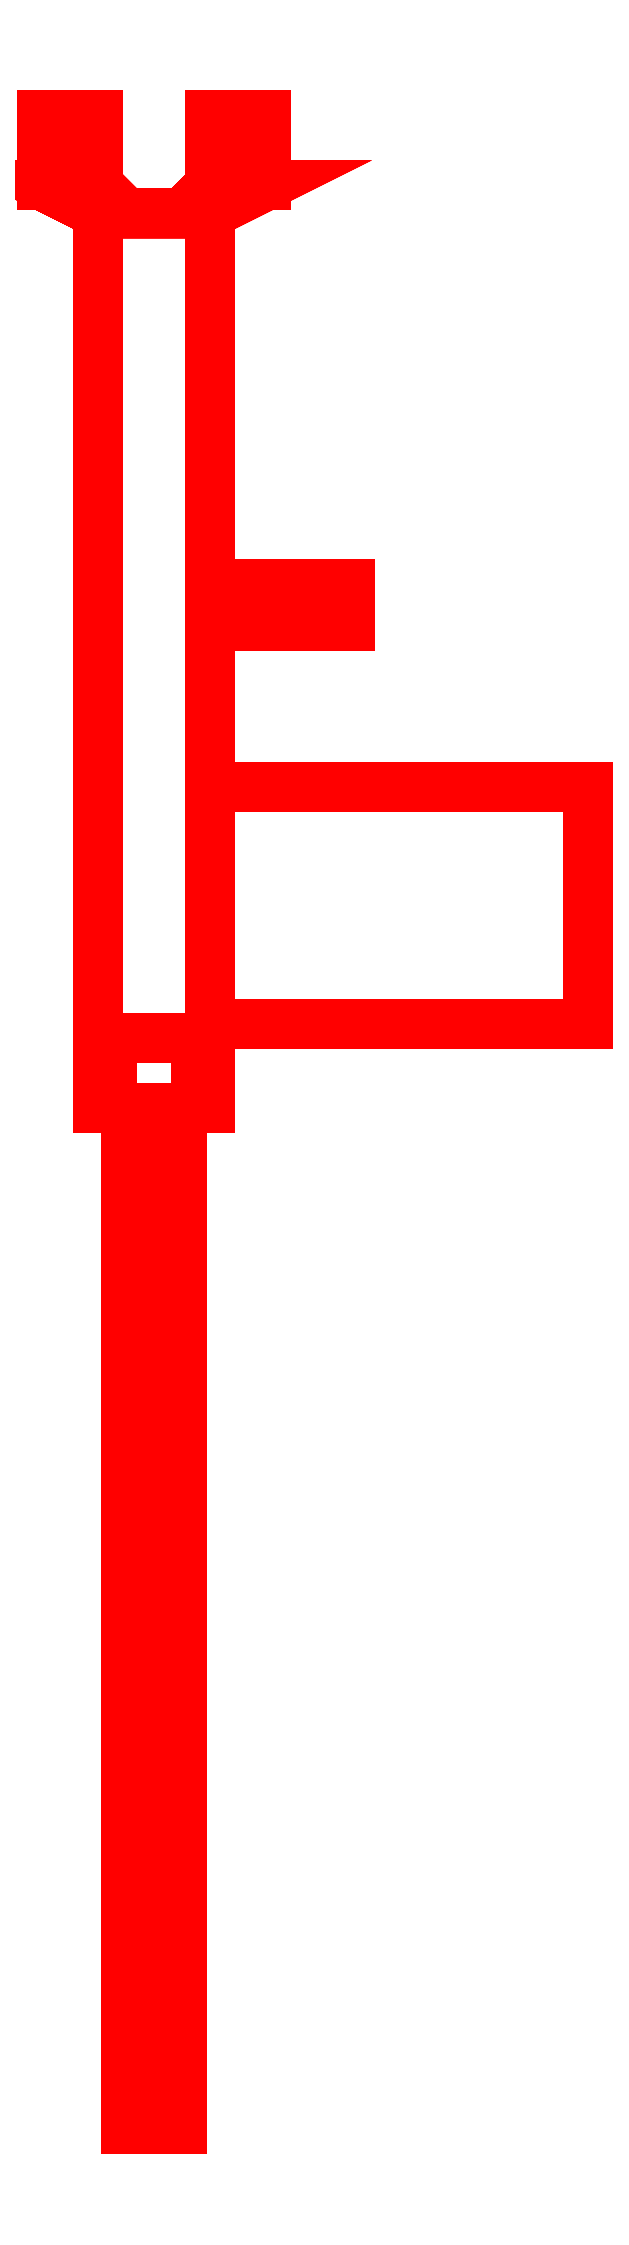
<metadata>
{"format":"dxf","ext":"dxf","renderer":"ezdxf+matplotlib","layout":"modelspace","background":"white","min_lineweight":24,"dpi":150}
</metadata>
<code>
0
SECTION
2
ENTITIES
0
3DFACE
8
GUN
10
0.04
20
0.63
30
-2e-16
11
0.04
21
0.04
31
-2e-16
12
-0.04
22
0.04
32
-2e-16
13
-0.04
23
0.63
33
-2e-16
0
3DFACE
8
GUN
10
-0.04
20
0.04
30
0.13
11
0.04
21
0.04
31
0.13
12
0.04
22
0.63
32
0.13
13
-0.04
23
0.63
33
0.13
0
3DFACE
8
GUN
10
-0.04
20
0.04
30
-2e-16
11
0.04
21
0.04
31
-2e-16
12
0.04
22
0.04
32
0.13
13
-0.04
23
0.04
33
0.13
0
3DFACE
8
GUN
10
-0.04
20
0.63
30
0.13
11
0.04
21
0.63
31
0.13
12
0.04
22
0.63
32
-2e-16
13
-0.04
23
0.63
33
-2e-16
0
3DFACE
8
GUN
10
0.04
20
0.63
30
0.13
11
0.04
21
0.04
31
0.13
12
0.04
22
0.04
32
-2e-16
13
0.04
23
0.63
33
-2e-16
0
3DFACE
8
GUN
10
-0.04
20
0.63
30
-2e-16
11
-0.04
21
0.04
31
-2e-16
12
-0.04
22
0.04
32
0.13
13
-0.04
23
0.63
33
0.13
0
3DFACE
8
GUN
10
-0.04
20
0.04
30
0.02
11
-0.04
21
-0.01
31
0.02
12
-0.04
22
-0.01
32
0.1
13
-0.04
23
0.04
33
0.1
0
3DFACE
8
GUN
10
0.04
20
0.04
30
0.1
11
0.04
21
-0.01
31
0.1
12
0.04
22
-0.01
32
0.02
13
0.04
23
0.04
33
0.02
0
3DFACE
8
GUN
10
0.04
20
0.04
30
0.02
11
0.04
21
-0.01
31
0.02
12
-0.04
22
-0.01
32
0.02
13
-0.04
23
0.04
33
0.02
0
3DFACE
8
GUN
10
-0.04
20
-0.01
30
0.02
11
0.04
21
-0.01
31
0.02
12
0.04
22
-0.01
32
0.1
13
-0.04
23
-0.01
33
0.1
0
3DFACE
8
GUN
10
-0.04
20
-0.01
30
0.1
11
0.04
21
-0.01
31
0.1
12
0.04
22
0.04
32
0.1
13
-0.04
23
0.04
33
0.1
0
3DFACE
8
GUN
10
-0.08
20
0.7
30
0.12
11
-0.08
21
0.65
31
0.12
12
-0.08
22
0.65
32
0.13
13
-0.08
23
0.7
33
0.13
0
3DFACE
8
GUN
10
-0.08
20
0.65
30
0.13
11
-0.04
21
0.65
31
0.13
12
-0.04
22
0.7
32
0.13
13
-0.08
23
0.7
33
0.13
0
3DFACE
8
GUN
10
-0.08
20
0.7
30
0.13
11
-0.04
21
0.7
31
0.13
12
-0.04
22
0.7
32
0.12
13
-0.08
23
0.7
33
0.12
0
3DFACE
8
GUN
10
-0.04
20
0.7
30
0.12
11
-0.04
21
0.65
31
0.12
12
-0.08
22
0.65
32
0.12
13
-0.08
23
0.7
33
0.12
0
3DFACE
8
GUN
10
-0.04
20
0.7
30
0.13
11
-0.04
21
0.65
31
0.13
12
-0.04
22
0.65
32
0.12
13
-0.04
23
0.7
33
0.12
0
3DFACE
8
GUN
10
-0.08
20
0.65
30
0.12
11
-0.04
21
0.63
31
0.12
12
-0.04
22
0.63
32
0.13
13
-0.08
23
0.65
33
0.13
0
3DFACE
8
GUN
10
-0.04
20
0.63
30
0.13
11
-0.02
21
0.63
31
0.13
12
-0.04
22
0.65
32
0.13
13
-0.08
23
0.65
33
0.13
0
3DFACE
8
GUN
10
-0.04
20
0.65
30
0.12
11
-0.02
21
0.63
31
0.12
12
-0.04
22
0.63
32
0.12
13
-0.08
23
0.65
33
0.12
0
3DFACE
8
GUN
10
-0.04
20
0.65
30
0.13
11
-0.02
21
0.63
31
0.13
12
-0.02
22
0.63
32
0.12
13
-0.04
23
0.65
33
0.12
0
3DFACE
8
GUN
10
0.04
20
0.63
30
0.12
11
0.02
21
0.63
31
0.12
12
0.04
22
0.65
32
0.12
13
0.08
23
0.65
33
0.12
0
3DFACE
8
GUN
10
0.04
20
0.65
30
0.13
11
0.02
21
0.63
31
0.13
12
0.04
22
0.63
32
0.13
13
0.08
23
0.65
33
0.13
0
3DFACE
8
GUN
10
0.04
20
0.65
30
0.12
11
0.02
21
0.63
31
0.12
12
0.02
22
0.63
32
0.13
13
0.04
23
0.65
33
0.13
0
3DFACE
8
GUN
10
0.08
20
0.65
30
0.13
11
0.04
21
0.63
31
0.13
12
0.04
22
0.63
32
0.12
13
0.08
23
0.65
33
0.12
0
3DFACE
8
GUN
10
0.04
20
0.65
30
0.13
11
0.08
21
0.65
31
0.13
12
0.08
22
0.7
32
0.13
13
0.04
23
0.7
33
0.13
0
3DFACE
8
GUN
10
0.04
20
0.7
30
0.13
11
0.08
21
0.7
31
0.13
12
0.08
22
0.7
32
0.12
13
0.04
23
0.7
33
0.12
0
3DFACE
8
GUN
10
0.08
20
0.7
30
0.12
11
0.08
21
0.65
31
0.12
12
0.04
22
0.65
32
0.12
13
0.04
23
0.7
33
0.12
0
3DFACE
8
GUN
10
0.08
20
0.7
30
0.13
11
0.08
21
0.65
31
0.13
12
0.08
22
0.65
32
0.12
13
0.08
23
0.7
33
0.12
0
3DFACE
8
GUN
10
0.04
20
0.7
30
0.12
11
0.04
21
0.65
31
0.12
12
0.04
22
0.65
32
0.13
13
0.04
23
0.7
33
0.13
0
3DFACE
8
GUN
10
0.04
20
0.7
30
-2e-16
11
0.04
21
0.65
31
-2e-16
12
0.04
22
0.65
32
0.01
13
0.04
23
0.7
33
0.01
0
3DFACE
8
GUN
10
0.08
20
0.7
30
0.01
11
0.08
21
0.65
31
0.01
12
0.08
22
0.65
32
-2e-16
13
0.08
23
0.7
33
-2e-16
0
3DFACE
8
GUN
10
0.04
20
0.65
30
0.01
11
0.08
21
0.65
31
0.01
12
0.08
22
0.7
32
0.01
13
0.04
23
0.7
33
0.01
0
3DFACE
8
GUN
10
-0.08
20
0.65
30
0.01
11
-0.04
21
0.65
31
0.01
12
-0.04
22
0.7
32
0.01
13
-0.08
23
0.7
33
0.01
0
3DFACE
8
GUN
10
-0.04
20
0.7
30
0.01
11
-0.04
21
0.65
31
0.01
12
-0.04
22
0.65
32
-2e-16
13
-0.04
23
0.7
33
-2e-16
0
3DFACE
8
GUN
10
-0.08
20
0.7
30
-2e-16
11
-0.08
21
0.65
31
-2e-16
12
-0.08
22
0.65
32
0.01
13
-0.08
23
0.7
33
0.01
0
3DFACE
8
GUN
10
0.04
20
0.7
30
0.01
11
0.08
21
0.7
31
0.01
12
0.08
22
0.7
32
-2e-16
13
0.04
23
0.7
33
-2e-16
0
3DFACE
8
GUN
10
0.08
20
0.7
30
-2e-16
11
0.08
21
0.65
31
-2e-16
12
0.04
22
0.65
32
-2e-16
13
0.04
23
0.7
33
-2e-16
0
3DFACE
8
GUN
10
-0.08
20
0.7
30
0.01
11
-0.04
21
0.7
31
0.01
12
-0.04
22
0.7
32
-2e-16
13
-0.08
23
0.7
33
-2e-16
0
3DFACE
8
GUN
10
-0.04
20
0.7
30
-2e-16
11
-0.04
21
0.65
31
-2e-16
12
-0.08
22
0.65
32
-2e-16
13
-0.08
23
0.7
33
-2e-16
0
3DFACE
8
GUN
10
0.08
20
0.65
30
0.01
11
0.04
21
0.63
31
0.01
12
0.04
22
0.63
32
-2e-16
13
0.08
23
0.65
33
-2e-16
0
3DFACE
8
GUN
10
0.04
20
0.65
30
0.01
11
0.02
21
0.63
31
0.01
12
0.04
22
0.63
32
0.01
13
0.08
23
0.65
33
0.01
0
3DFACE
8
GUN
10
0.04
20
0.65
30
-2e-16
11
0.02
21
0.63
31
-2e-16
12
0.02
22
0.63
32
0.01
13
0.04
23
0.65
33
0.01
0
3DFACE
8
GUN
10
-0.04
20
0.63
30
0.01
11
-0.02
21
0.63
31
0.01
12
-0.04
22
0.65
32
0.01
13
-0.08
23
0.65
33
0.01
0
3DFACE
8
GUN
10
-0.08
20
0.65
30
-2e-16
11
-0.04
21
0.63
31
-2e-16
12
-0.04
22
0.63
32
0.01
13
-0.08
23
0.65
33
0.01
0
3DFACE
8
GUN
10
-0.04
20
0.65
30
0.01
11
-0.02
21
0.63
31
0.01
12
-0.02
22
0.63
32
-2e-16
13
-0.04
23
0.65
33
-2e-16
0
3DFACE
8
GUN
10
0.04
20
0.63
30
-2e-16
11
0.02
21
0.63
31
-2e-16
12
0.04
22
0.65
32
-2e-16
13
0.08
23
0.65
33
-2e-16
0
3DFACE
8
GUN
10
-0.04
20
0.65
30
-2e-16
11
-0.02
21
0.63
31
-2e-16
12
-0.04
22
0.63
32
-2e-16
13
-0.08
23
0.65
33
-2e-16
0
3DFACE
8
GUN
10
-0.03
20
0.03
30
0.02
11
-0.03
21
-0.01
31
0.02
12
-0.03
22
-0.01
32
-0.01
13
-0.03
23
0.01
33
-0.01
0
3DFACE
8
GUN
10
-0.04
20
-0.01
30
-0.01
11
-0.03
21
-0.01
31
-0.01
12
-0.03
22
-0.01
32
0.02
13
-0.04
23
-0.01
33
0.02
0
3DFACE
8
GUN
10
-0.04
20
0.03
30
0.02
11
-0.03
21
0.03
31
0.02
12
-0.03
22
0.01
32
-0.01
13
-0.04
23
0.01
33
-0.01
0
3DFACE
8
GUN
10
-0.03
20
0.01
30
-0.01
11
-0.03
21
-0.01
31
-0.01
12
-0.04
22
-0.01
32
-0.01
13
-0.04
23
0.01
33
-0.01
0
3DFACE
8
GUN
10
-0.04
20
0.01
30
-0.01
11
-0.04
21
-0.01
31
-0.01
12
-0.04
22
-0.01
32
0.02
13
-0.04
23
0.03
33
0.02
0
3DFACE
8
GUN
10
0.03
20
0.03
30
0.02
11
0.04
21
0.03
31
0.02
12
0.04
22
0.01
32
-0.01
13
0.03
23
0.01
33
-0.01
0
3DFACE
8
GUN
10
0.03
20
-0.01
30
-0.01
11
0.04
21
-0.01
31
-0.01
12
0.04
22
-0.01
32
0.02
13
0.03
23
-0.01
33
0.02
0
3DFACE
8
GUN
10
0.04
20
0.01
30
-0.01
11
0.04
21
-0.01
31
-0.01
12
0.03
22
-0.01
32
-0.01
13
0.03
23
0.01
33
-0.01
0
3DFACE
8
GUN
10
0.04
20
0.03
30
0.02
11
0.04
21
-0.01
31
0.02
12
0.04
22
-0.01
32
-0.01
13
0.04
23
0.01
33
-0.01
0
3DFACE
8
GUN
10
0.03
20
0.01
30
-0.01
11
0.03
21
-0.01
31
-0.01
12
0.03
22
-0.01
32
0.02
13
0.03
23
0.03
33
0.02
0
3DFACE
8
GUN
10
0.14
20
0.335
30
0.11
11
0.14
21
0.35
31
0.125
12
0.04
22
0.35
32
0.125
13
0.04
23
0.335
33
0.11
0
3DFACE
8
GUN
10
0.14
20
0.35
30
0.125
11
0.14
21
0.365
31
0.11
12
0.04
22
0.365
32
0.11
13
0.04
23
0.35
33
0.125
0
3DFACE
8
GUN
10
0.14
20
0.365
30
0.11
11
0.14
21
0.35
31
0.095
12
0.04
22
0.35
32
0.095
13
0.04
23
0.365
33
0.11
0
3DFACE
8
GUN
10
0.14
20
0.35
30
0.095
11
0.14
21
0.335
31
0.11
12
0.04
22
0.335
32
0.11
13
0.04
23
0.35
33
0.095
0
3DFACE
8
GUN
10
0.075
20
0.68
30
0.01
11
0.06
21
0.695
31
0.01
12
0.06
22
0.695
32
0.12
13
0.075
23
0.68
33
0.12
0
3DFACE
8
GUN
10
0.06
20
0.695
30
0.01
11
0.045
21
0.68
31
0.01
12
0.045
22
0.68
32
0.12
13
0.06
23
0.695
33
0.12
0
3DFACE
8
GUN
10
0.045
20
0.68
30
0.01
11
0.06
21
0.665
31
0.01
12
0.06
22
0.665
32
0.12
13
0.045
23
0.68
33
0.12
0
3DFACE
8
GUN
10
0.06
20
0.665
30
0.01
11
0.075
21
0.68
31
0.01
12
0.075
22
0.68
32
0.12
13
0.06
23
0.665
33
0.12
0
3DFACE
8
GUN
10
-0.045
20
0.68
30
0.01
11
-0.06
21
0.695
31
0.01
12
-0.06
22
0.695
32
0.12
13
-0.045
23
0.68
33
0.12
0
3DFACE
8
GUN
10
-0.06
20
0.695
30
0.01
11
-0.075
21
0.68
31
0.01
12
-0.075
22
0.68
32
0.12
13
-0.06
23
0.695
33
0.12
0
3DFACE
8
GUN
10
-0.075
20
0.68
30
0.01
11
-0.06
21
0.665
31
0.01
12
-0.06
22
0.665
32
0.12
13
-0.075
23
0.68
33
0.12
0
3DFACE
8
GUN
10
-0.06
20
0.665
30
0.01
11
-0.045
21
0.68
31
0.01
12
-0.045
22
0.68
32
0.12
13
-0.06
23
0.665
33
0.12
0
3DFACE
8
GUN
10
0
20
-0.61
30
0.08
11
-0.02
21
-0.61
31
0.06
12
-0.02
22
-0.74
32
0.06
13
0
23
-0.74
33
0.08
0
3DFACE
8
GUN
10
-0.02
20
-0.61
30
0.06
11
0
21
-0.61
31
0.04
12
0
22
-0.74
32
0.04
13
-0.02
23
-0.74
33
0.06
0
3DFACE
8
GUN
10
0
20
-0.61
30
0.04
11
0.02
21
-0.61
31
0.06
12
0.02
22
-0.74
32
0.06
13
0
23
-0.74
33
0.04
0
3DFACE
8
GUN
10
0.02
20
-0.61
30
0.06
11
0
21
-0.61
31
0.08
12
0
22
-0.74
32
0.08
13
0.02
23
-0.74
33
0.06
0
3DFACE
8
GUN
10
0
20
-0.55
30
0.08
11
-0.02
21
-0.55
31
0.06
12
-0.02
22
-0.61
32
0.06
13
0
23
-0.61
33
0.08
0
3DFACE
8
GUN
10
-0.02
20
-0.55
30
0.06
11
0
21
-0.55
31
0.04
12
0
22
-0.61
32
0.04
13
-0.02
23
-0.61
33
0.06
0
3DFACE
8
GUN
10
0
20
-0.55
30
0.04
11
0.02
21
-0.55
31
0.06
12
0.02
22
-0.61
32
0.06
13
0
23
-0.61
33
0.04
0
3DFACE
8
GUN
10
0.02
20
-0.55
30
0.06
11
0
21
-0.55
31
0.08
12
0
22
-0.61
32
0.08
13
0.02
23
-0.61
33
0.06
0
3DFACE
8
GUN
10
0
20
-0.44
30
0.08
11
-0.02
21
-0.44
31
0.06
12
-0.02
22
-0.55
32
0.06
13
0
23
-0.55
33
0.08
0
3DFACE
8
GUN
10
-0.02
20
-0.44
30
0.06
11
0
21
-0.44
31
0.04
12
0
22
-0.55
32
0.04
13
-0.02
23
-0.55
33
0.06
0
3DFACE
8
GUN
10
0
20
-0.44
30
0.04
11
0.02
21
-0.44
31
0.06
12
0.02
22
-0.55
32
0.06
13
0
23
-0.55
33
0.04
0
3DFACE
8
GUN
10
0.02
20
-0.44
30
0.06
11
0
21
-0.44
31
0.08
12
0
22
-0.55
32
0.08
13
0.02
23
-0.55
33
0.06
0
3DFACE
8
GUN
10
0
20
-0.33
30
0.08
11
-0.02
21
-0.33
31
0.06
12
-0.02
22
-0.44
32
0.06
13
0
23
-0.44
33
0.08
0
3DFACE
8
GUN
10
-0.02
20
-0.33
30
0.06
11
0
21
-0.33
31
0.04
12
0
22
-0.44
32
0.04
13
-0.02
23
-0.44
33
0.06
0
3DFACE
8
GUN
10
0
20
-0.33
30
0.04
11
0.02
21
-0.33
31
0.06
12
0.02
22
-0.44
32
0.06
13
0
23
-0.44
33
0.04
0
3DFACE
8
GUN
10
0.02
20
-0.33
30
0.06
11
0
21
-0.33
31
0.08
12
0
22
-0.44
32
0.08
13
0.02
23
-0.44
33
0.06
0
3DFACE
8
GUN
10
0
20
-0.22
30
0.08
11
-0.02
21
-0.22
31
0.06
12
-0.02
22
-0.33
32
0.06
13
0
23
-0.33
33
0.08
0
3DFACE
8
GUN
10
-0.02
20
-0.22
30
0.06
11
0
21
-0.22
31
0.04
12
0
22
-0.33
32
0.04
13
-0.02
23
-0.33
33
0.06
0
3DFACE
8
GUN
10
0
20
-0.22
30
0.04
11
0.02
21
-0.22
31
0.06
12
0.02
22
-0.33
32
0.06
13
0
23
-0.33
33
0.04
0
3DFACE
8
GUN
10
0.02
20
-0.22
30
0.06
11
0
21
-0.22
31
0.08
12
0
22
-0.33
32
0.08
13
0.02
23
-0.33
33
0.06
0
3DFACE
8
GUN
10
0
20
-0.01
30
0.08
11
-0.02
21
-0.01
31
0.06
12
-0.02
22
-0.22
32
0.06
13
0
23
-0.22
33
0.08
0
3DFACE
8
GUN
10
-0.02
20
-0.01
30
0.06
11
0
21
-0.01
31
0.04
12
0
22
-0.22
32
0.04
13
-0.02
23
-0.22
33
0.06
0
3DFACE
8
GUN
10
0
20
-0.01
30
0.04
11
0.02
21
-0.01
31
0.06
12
0.02
22
-0.22
32
0.06
13
0
23
-0.22
33
0.04
0
3DFACE
8
GUN
10
0.02
20
-0.01
30
0.06
11
0
21
-0.01
31
0.08
12
0
22
-0.22
32
0.08
13
0.02
23
-0.22
33
0.06
0
3DFACE
8
GUN
10
0.14
20
0.335
30
0.11
11
0.14
21
0.35
31
0.095
12
0.14
22
0.365
32
0.11
13
0.14
23
0.35
33
0.125
0
3DFACE
8
GUN
10
0
20
-0.74
30
0.08
11
-0.02
21
-0.74
31
0.06
12
0
22
-0.74
32
0.04
13
0.02
23
-0.74
33
0.06
0
3DFACE
8
GUN
10
0.04
20
0.22
30
-0.18
11
0.04
21
0.05
31
-0.18
12
0.04
22
0.05
32
0.15
13
0.04
23
0.22
33
0.15
0
3DFACE
8
GUN
10
0.31
20
0.05
30
0.15
11
0.31
21
0.05
31
-0.18
12
0.31
22
0.22
32
-0.18
13
0.31
23
0.22
33
0.15
0
3DFACE
8
GUN
10
0.04
20
0.05
30
0.15
11
0.04
21
0.05
31
-0.18
12
0.31
22
0.05
32
-0.18
13
0.31
23
0.05
33
0.15
0
3DFACE
8
GUN
10
0.31
20
0.22
30
0.15
11
0.31
21
0.22
31
-0.18
12
0.04
22
0.22
32
-0.18
13
0.04
23
0.22
33
0.15
0
3DFACE
8
GUN
10
0.31
20
0.22
30
-0.18
11
0.31
21
0.05
31
-0.18
12
0.04
22
0.05
32
-0.18
13
0.04
23
0.22
33
-0.18
0
3DFACE
8
GUN
10
0.04
20
0.22
30
0.15
11
0.04
21
0.05
31
0.15
12
0.31
22
0.05
32
0.15
13
0.31
23
0.22
33
0.15
0
VIEWPORT
8
0
10
144.7
20
101.2
30
0
40
391.1
41
222.2
68
     2
69
     1
0
VIEWPORT
8
0
10
139.2
20
100.8
30
0
40
222.8
41
161.3
68
     1
69
     2
0
ENDSEC
0
EOF

</code>
